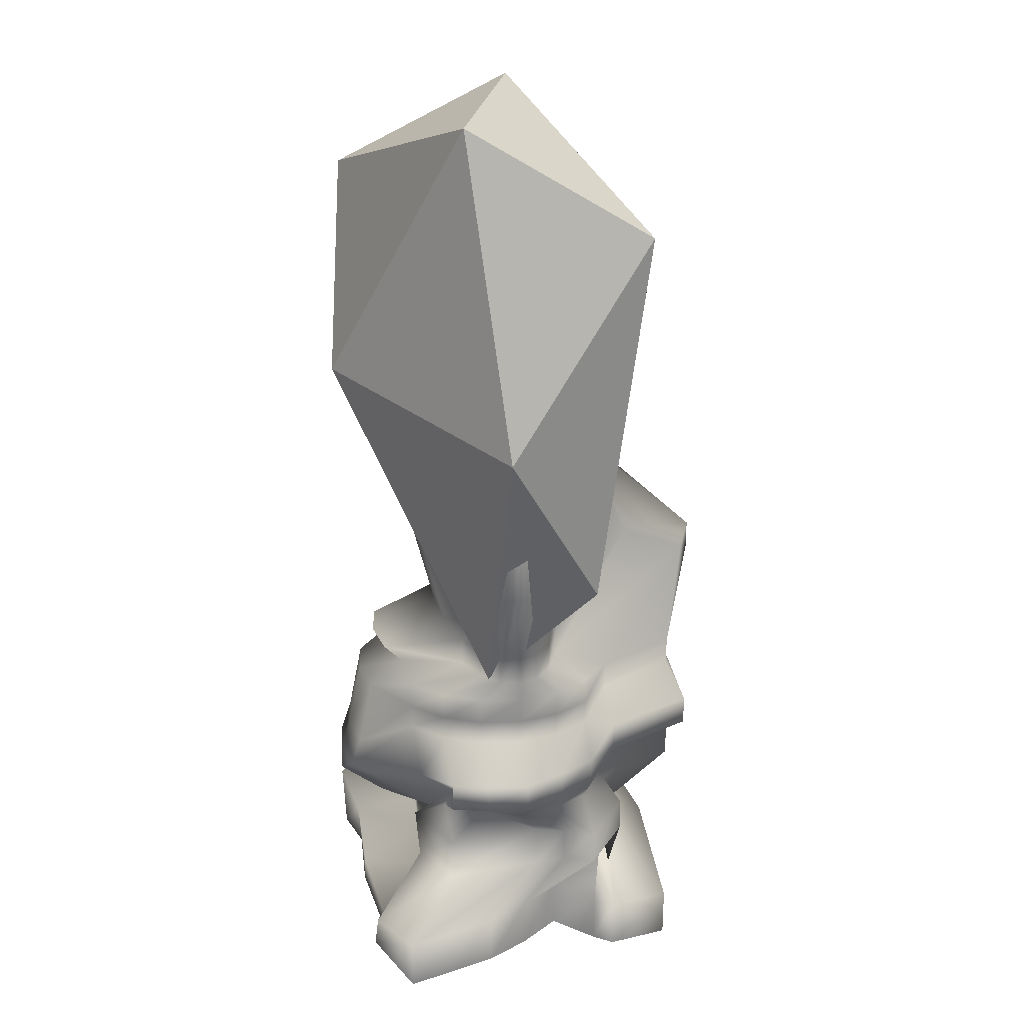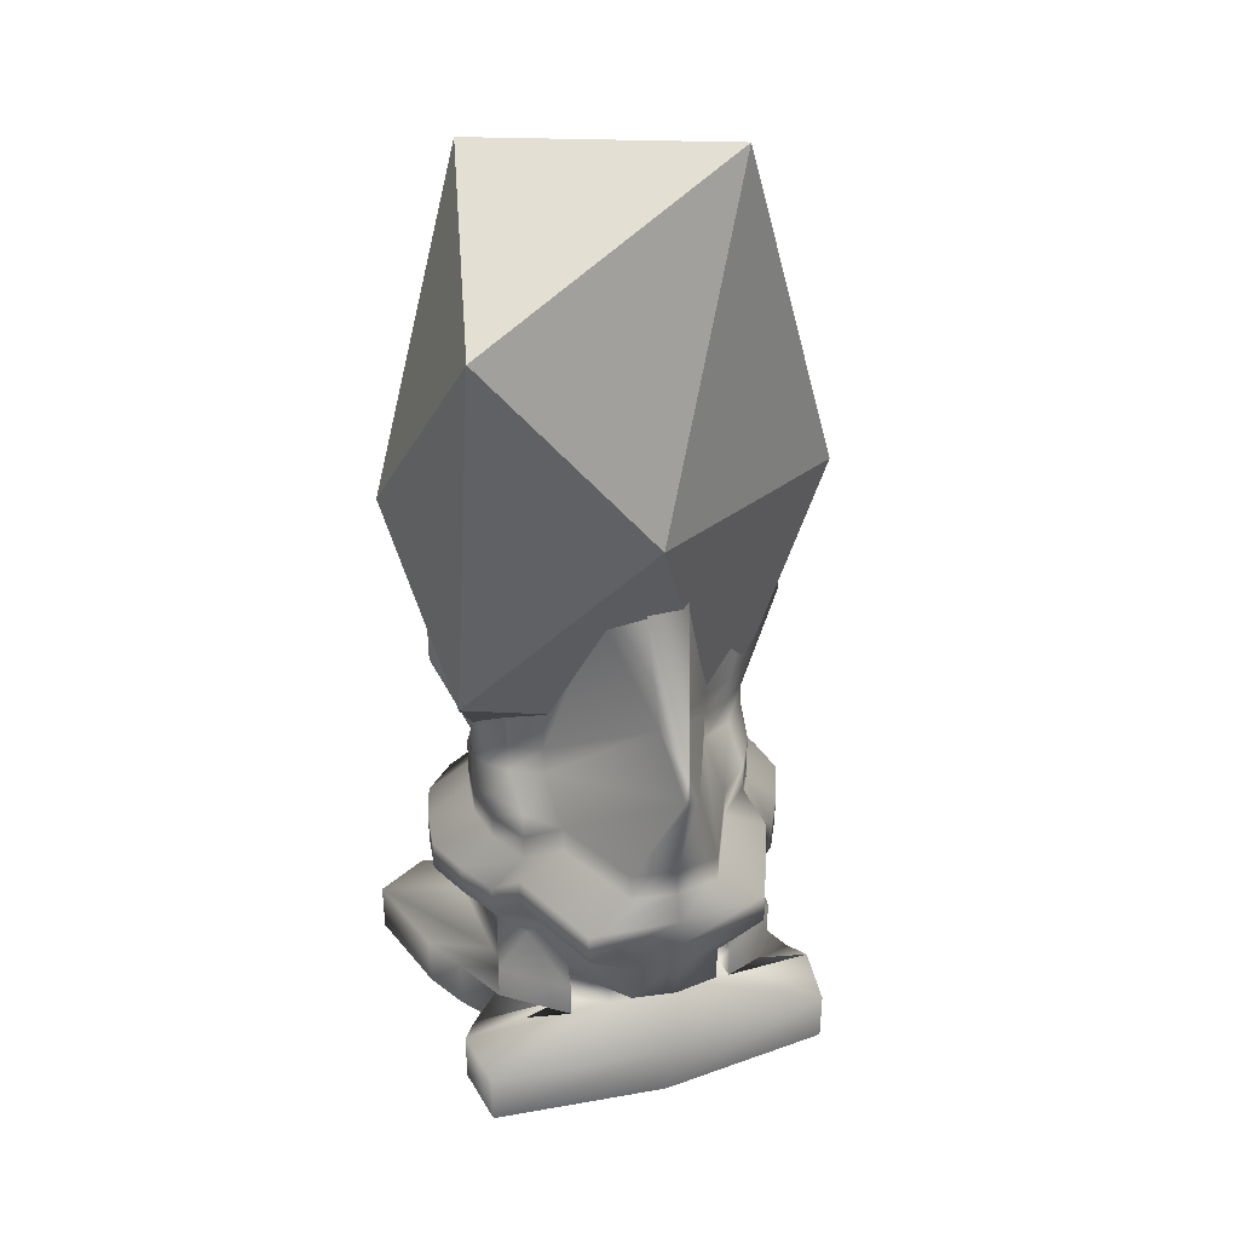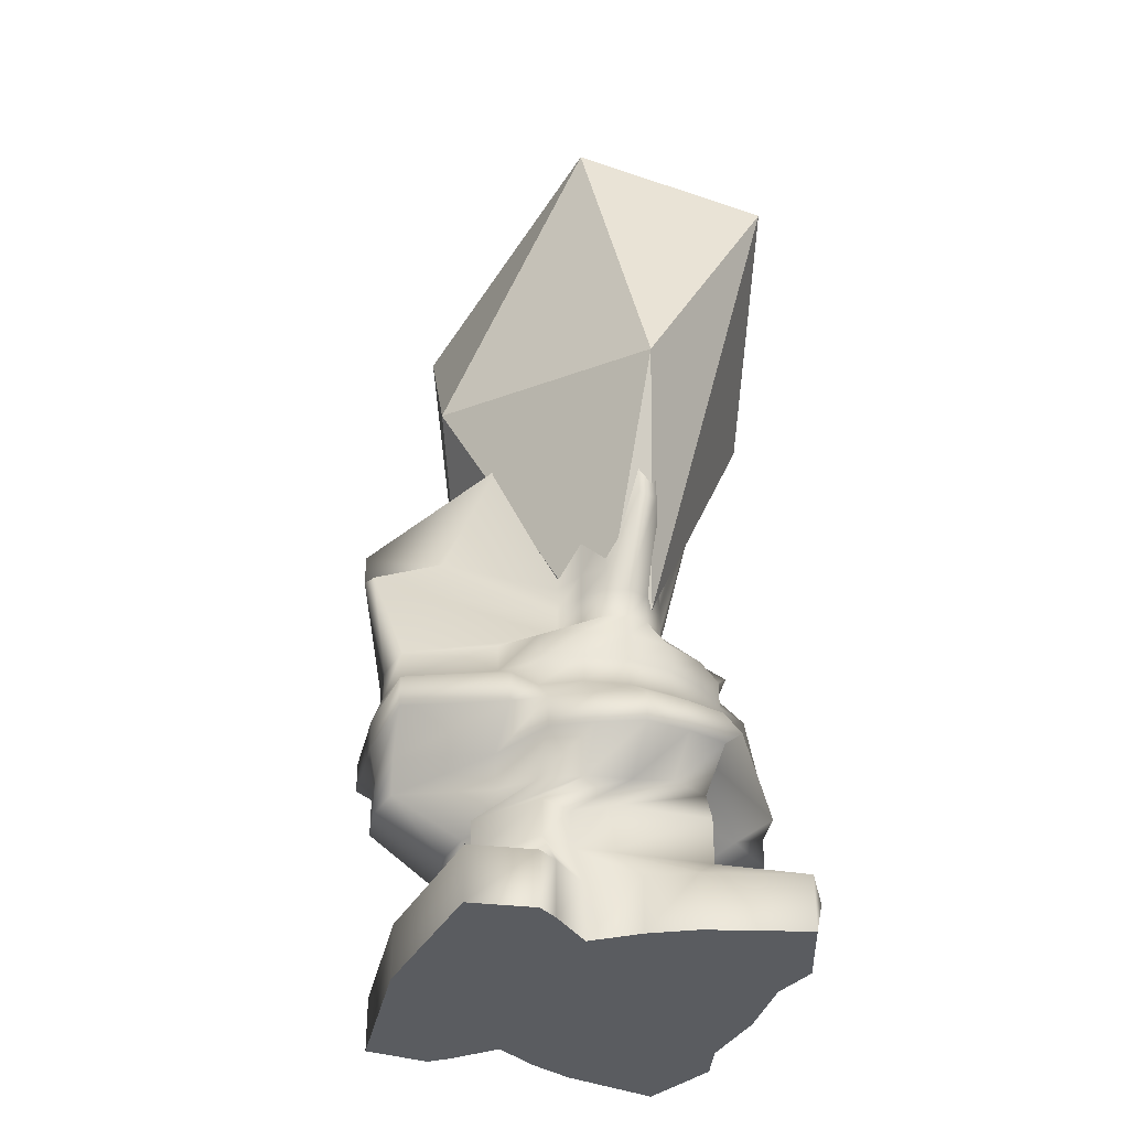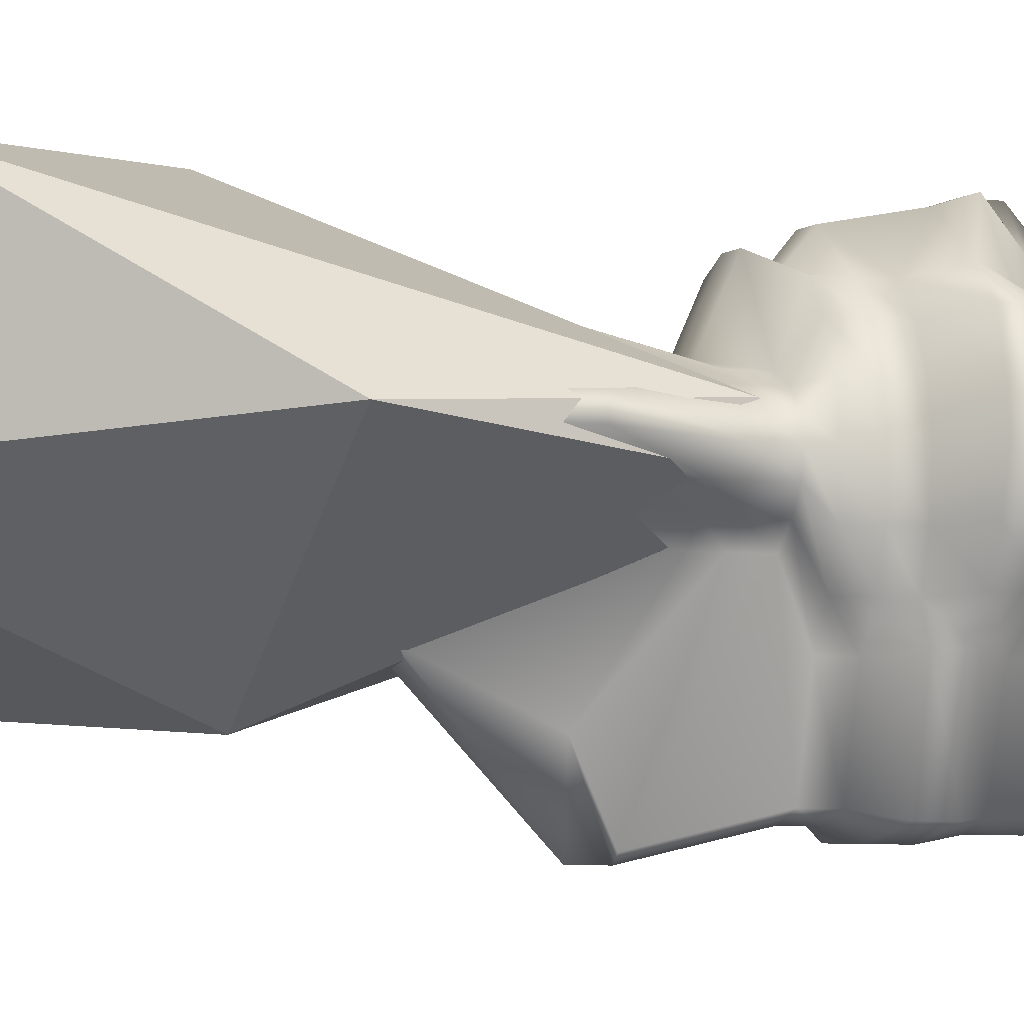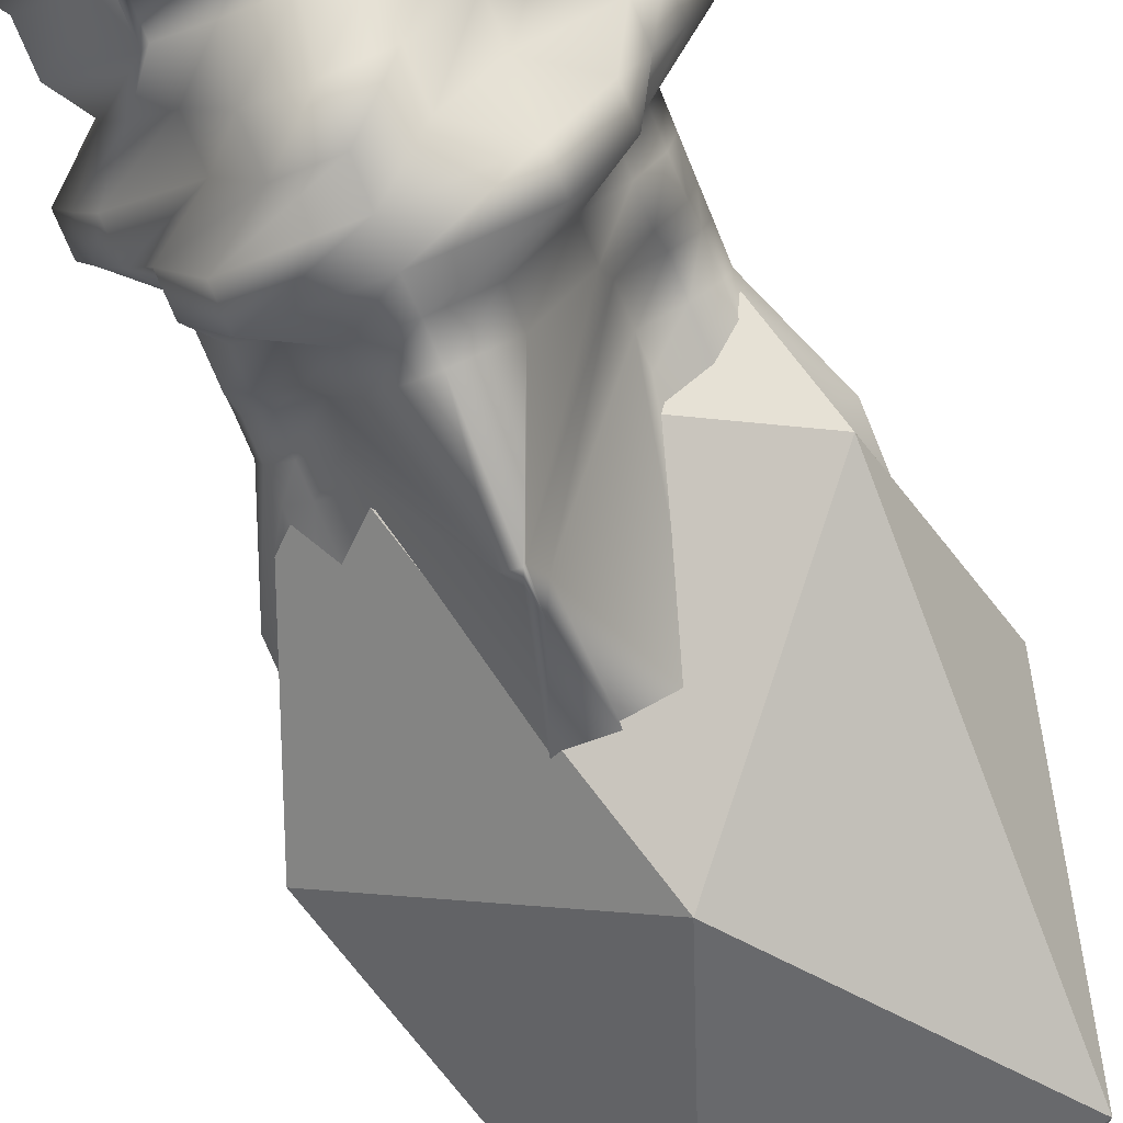
<metadata>
{"format":"obj","ext":"obj","renderer":"f3d","projection":"perspective","resolution":1024,"background":"white","views":[{"elev":25.5,"azim":78.0,"up":"+Y"},{"elev":36.4,"azim":161.2,"up":"+Y"},{"elev":-34.0,"azim":-107.7,"up":"+Y"},{"elev":-9.5,"azim":-102.1,"up":"+Z"},{"elev":-73.4,"azim":22.4,"up":"+Z"}]}
</metadata>
<code>
g default
v 9.366 -0.3365 -3.043
v 12.09 -0.3365 -5.789
v 13.13 -0.3365 -7.145
v 12.48 -0.3365 -11.64
v 0 -0.3365 -12.95
v -12.48 -0.3365 -11.64
v -13.13 -0.3365 -7.145
v -12.09 -0.3365 -5.789
v -9.366 -0.3365 -3.043
v -11.54 -0.3365 0
v -13.08 -0.3365 3.043
v -14.95 -0.3365 9.833
v -9.01 -0.3365 12.01
v -5.631 -0.3365 11.14
v -0 -0.3365 11.62
v 5.631 -0.3365 11.14
v 9.01 -0.3365 12.01
v 14.95 -0.3365 9.833
v 13.08 -0.3365 3.043
v 11.54 -0.3365 0
v 9.366 30.69 -1.452
v 7.967 30.69 -2.761
v 5.789 30.69 -3.8
v 3.043 42.16 -7.574
v 0 42.16 -7.804
v -3.043 42.16 -7.574
v -5.789 30.69 -3.8
v -7.967 30.69 -2.761
v -9.366 30.69 -1.452
v -12.43 35.47 -1e-06
v -11.94 35.47 1.452
v -7.967 30.69 2.761
v -5.789 30.69 3.8
v -3.043 41.59 7.769
v -0 41.59 7.999
v 3.043 41.59 7.769
v 5.789 30.69 3.8
v 7.967 30.69 2.761
v 11.94 35.47 1.452
v 12.43 35.47 -1e-06
v 0 -0.3365 0
v 0 30.69 1.4e-05
v 11.76 13.68 -3.043
v 12.99 13.68 0
v 12.51 13.68 3.043
v 11.7 13.68 5.789
v 9.522 13.68 5.074
v 3.043 11.24 9.773
v -0 11.24 13.15
v -3.043 11.24 9.773
v -9.522 13.68 5.074
v -11.7 13.68 5.789
v -12.51 13.68 3.043
v -12.99 13.68 0
v -11.76 13.68 -3.043
v -10.36 13.68 -5.789
v -5.789 13.68 -7.967
v -3.043 13.68 -14.19
v 0 13.68 -14.67
v 3.043 13.68 -14.19
v 5.789 13.68 -7.967
v 10.36 13.68 -5.789
v 10.23 8.494 -6.167
v 9.164 8.494 -3.926
v 9.356 9.154 -1.509
v 9.716 9.154 5.475
v 3.973 8.494 7.654
v 3.043 8.494 6.379
v -0 8.494 6.861
v -3.043 8.494 6.379
v -3.973 8.494 7.654
v -9.716 9.154 5.475
v -9.356 9.154 -1.509
v -9.164 8.494 -3.926
v -10.23 8.494 -6.167
v -5.943 8.494 -9.538
v -5.789 8.494 -7.967
v -3.043 8.494 -9.366
v 0 8.494 -9.848
v 3.043 8.494 -9.366
v 5.789 8.494 -7.967
v 5.943 8.494 -9.538
v 9.366 18.08 -3.043
v 9.848 18.08 0
v 9.366 18.08 3.043
v 7.967 18.08 5.789
v 5.789 18.08 7.967
v 3.043 15.58 11.91
v -0 15.58 12.39
v -3.043 15.58 11.91
v -5.789 18.08 7.967
v -7.967 18.08 5.789
v -9.366 18.08 3.043
v -9.848 18.08 0
v -9.366 18.08 -3.043
v -7.967 18.08 -5.789
v -8.965 18.08 -7.967
v -6.22 18.08 -14.65
v 0 18.08 -15.13
v 6.22 18.08 -14.65
v 8.965 18.08 -7.967
v 7.967 18.08 -5.789
v 9.366 21.94 -3.043
v 9.848 21.94 0
v 9.366 21.94 3.043
v 7.967 21.94 5.789
v 5.789 21.94 7.967
v 3.043 22.71 8.32
v -0 22.71 8.802
v -3.043 22.71 8.32
v -5.789 21.94 7.967
v -7.967 21.94 5.789
v -9.366 21.94 3.043
v -9.848 21.94 0
v -9.366 21.94 -3.043
v -7.967 21.94 -5.789
v -5.789 21.94 -7.967
v -3.043 21.94 -13.95
v 0 21.94 -14.43
v 3.043 21.94 -13.95
v 5.789 21.94 -7.967
v 7.967 21.94 -5.789
v 9.366 3.437 -3.043
v 11.54 3.437 0
v 13.08 3.437 3.043
v 14.95 3.437 9.833
v 11.14 3.437 12.01
v 7.762 1.433 11.06
v -0 1.433 11.54
v -7.762 1.433 11.06
v -11.14 3.437 12.01
v -14.95 3.437 9.833
v -13.08 3.437 3.043
v -11.54 3.437 0
v -9.366 3.437 -3.043
v -12.09 3.437 -5.789
v -13.13 3.437 -7.145
v -12.48 3.437 -11.64
v 0 3.437 -12.95
v 12.48 3.437 -11.64
v 13.13 3.437 -7.145
v 12.09 3.437 -5.789
v 10.23 5.912 -6.167
v 9.164 5.912 -3.926
v 9.356 5.912 -1.509
v 9.716 5.912 5.475
v 6.104 5.912 7.654
v 5.174 3.907 6.302
v -0 3.907 6.784
v -5.174 3.907 6.302
v -6.104 5.912 7.654
v -9.716 5.912 5.475
v -9.356 5.912 -1.509
v -9.164 5.912 -3.926
v -10.23 5.912 -6.167
v -5.943 5.912 -9.538
v -5.789 5.912 -7.967
v -3.043 5.912 -9.366
v 0 5.912 -9.848
v 3.043 5.912 -9.366
v 5.789 5.912 -7.967
v 5.943 5.912 -9.538
v 9.366 11.03 -3.043
v 9.848 11.03 0
v 9.366 11.69 3.043
v 7.967 11.69 5.789
v 5.789 11.03 5.074
v 3.043 8.593 6.473
v -0 8.593 9.833
v -3.043 8.593 6.473
v -5.789 11.03 5.074
v -7.967 11.69 5.789
v -9.366 11.69 3.043
v -9.848 11.03 0
v -9.366 11.03 -3.043
v -7.967 11.03 -5.789
v -5.789 11.03 -7.967
v -3.043 11.03 -14.19
v 0 11.03 -14.67
v 3.043 11.03 -14.19
v 5.789 11.03 -7.967
v 7.967 11.03 -5.789
v 11.76 15.89 -3.043
v 12.99 15.89 0
v 12.51 15.89 3.043
v 11.7 15.89 5.789
v 9.522 15.89 7.967
v 3.043 13.39 12.67
v -0 13.39 13.15
v -3.043 13.39 12.67
v -9.522 15.89 7.967
v -11.7 15.89 5.789
v -12.51 15.89 3.043
v -12.99 15.89 0
v -11.76 15.89 -3.043
v -10.36 15.89 -5.789
v -8.965 15.89 -7.967
v -6.22 15.89 -14.65
v 0 15.89 -15.13
v 6.22 15.89 -14.65
v 8.965 15.89 -7.967
v 10.36 15.89 -5.789
v 9.366 19.95 -3.043
v 9.848 19.95 0
v 9.366 19.95 3.043
v 7.967 19.95 5.789
v 5.789 19.95 7.967
v 3.043 20.72 10.86
v -0 20.72 11.35
v -3.043 20.72 10.86
v -5.789 19.95 7.967
v -7.967 19.95 5.789
v -9.366 19.95 3.043
v -9.848 19.95 0
v -9.366 19.95 -3.043
v -7.967 19.95 -5.789
v -5.789 19.95 -7.967
v -3.043 19.95 -13.95
v 0 19.95 -14.43
v 3.043 19.95 -13.95
v 5.789 19.95 -7.967
v 7.967 19.95 -5.789
v 9.366 23.47 -1.452
v 9.848 23.47 -1e-06
v 9.366 23.47 1.452
v 7.967 23.47 2.761
v 5.789 23.47 3.8
v 3.043 24.07 9.648
v -0 24.07 10.13
v -3.043 24.07 9.648
v -5.789 23.47 3.8
v -7.967 23.47 2.761
v -9.366 23.47 1.452
v -9.848 23.47 -1e-06
v -9.366 23.47 -1.452
v -7.967 23.47 -2.761
v -5.789 23.47 -3.8
v -0.9005 29.03 -15.73
v 0 29.03 -16.21
v 0.07943 29.03 -15.73
v 5.789 23.47 -3.8
v 7.967 23.47 -2.761
v 9.366 25.57 -1.452
v 9.848 25.57 -1e-06
v 9.366 25.57 1.452
v 7.967 25.57 2.761
v 5.789 25.57 3.8
v 3.043 26.17 4.749
v -0 26.17 4.979
v -3.043 26.17 4.749
v -5.789 25.57 3.8
v -7.967 25.57 2.761
v -9.366 25.57 1.452
v -9.848 25.57 -1e-06
v -9.366 25.57 -1.452
v -7.967 25.57 -2.761
v -5.789 25.57 -3.8
v -0.9005 31.13 -10.83
v 0 31.13 -16.21
v 0.07943 31.13 -10.83
v 5.789 25.57 -3.8
v 7.967 25.57 -2.761
v 9.366 27.31 -1.452
v 12.43 32.08 0
v 11.94 32.08 1.452
v 7.967 27.31 2.761
v 5.789 27.31 3.8
v 3.043 38.21 7.769
v -0 38.21 7.999
v -3.043 38.21 7.769
v -5.789 27.31 3.8
v -7.967 27.31 2.761
v -11.94 32.08 1.452
v -12.43 32.08 0
v -9.366 27.31 -1.452
v -7.967 27.31 -2.761
v -5.789 27.31 -3.8
v -3.043 38.78 -7.574
v 0 38.78 -7.804
v 3.043 38.78 -7.574
v 5.789 27.31 -3.8
v 7.967 27.31 -2.761
g pCylinder1
f 1 2 142 123
f 2 3 141 142
f 3 4 140 141
f 4 5 139 140
f 5 6 138 139
f 6 7 137 138
f 7 8 136 137
f 8 9 135 136
f 9 10 134 135
f 10 11 133 134
f 11 12 132 133
f 12 13 131 132
f 13 14 130 131
f 14 15 129 130
f 15 16 128 129
f 16 17 127 128
f 17 18 126 127
f 18 19 125 126
f 19 20 124 125
f 20 1 123 124
f 2 1 41
f 3 2 41
f 4 3 41
f 5 4 41
f 6 5 41
f 7 6 41
f 8 7 41
f 9 8 41
f 10 9 41
f 11 10 41
f 12 11 41
f 13 12 41
f 14 13 41
f 15 14 41
f 16 15 41
f 17 16 41
f 18 17 41
f 19 18 41
f 20 19 41
f 1 20 41
f 21 22 42
f 22 23 42
f 23 24 42
f 24 25 42
f 25 26 42
f 26 27 42
f 27 28 42
f 28 29 42
f 29 30 42
f 30 31 42
f 31 32 42
f 32 33 42
f 33 34 42
f 34 35 42
f 35 36 42
f 36 37 42
f 37 38 42
f 38 39 42
f 39 40 42
f 40 21 42
f 44 43 183 184
f 45 44 184 185
f 46 45 185 186
f 47 46 186 187
f 48 47 187 188
f 49 48 188 189
f 50 49 189 190
f 51 50 190 191
f 52 51 191 192
f 53 52 192 193
f 54 53 193 194
f 55 54 194 195
f 56 55 195 196
f 57 56 196 197
f 58 57 197 198
f 59 58 198 199
f 60 59 199 200
f 61 60 200 201
f 62 61 201 202
f 43 62 202 183
f 64 63 163 164
f 65 64 164 165
f 66 65 165 166
f 67 66 166 167
f 68 67 167 168
f 69 68 168 169
f 70 69 169 170
f 71 70 170 171
f 72 71 171 172
f 73 72 172 173
f 74 73 173 174
f 75 74 174 175
f 76 75 175 176
f 77 76 176 177
f 78 77 177 178
f 79 78 178 179
f 80 79 179 180
f 81 80 180 181
f 82 81 181 182
f 63 82 182 163
f 84 83 203 204
f 85 84 204 205
f 86 85 205 206
f 87 86 206 207
f 88 87 207 208
f 89 88 208 209
f 90 89 209 210
f 91 90 210 211
f 92 91 211 212
f 93 92 212 213
f 94 93 213 214
f 95 94 214 215
f 96 95 215 216
f 97 96 216 217
f 98 97 217 218
f 99 98 218 219
f 100 99 219 220
f 101 100 220 221
f 102 101 221 222
f 83 102 222 203
f 104 103 223 224
f 105 104 224 225
f 106 105 225 226
f 107 106 226 227
f 108 107 227 228
f 109 108 228 229
f 110 109 229 230
f 111 110 230 231
f 112 111 231 232
f 113 112 232 233
f 114 113 233 234
f 115 114 234 235
f 116 115 235 236
f 117 116 236 237
f 118 117 237 238
f 119 118 238 239
f 120 119 239 240
f 121 120 240 241
f 122 121 241 242
f 103 122 242 223
f 124 123 143 144
f 125 124 144 145
f 126 125 145 146
f 127 126 146 147
f 128 127 147 148
f 129 128 148 149
f 130 129 149 150
f 131 130 150 151
f 132 131 151 152
f 133 132 152 153
f 134 133 153 154
f 135 134 154 155
f 136 135 155 156
f 137 136 156 157
f 138 137 157 158
f 139 138 158 159
f 140 139 159 160
f 141 140 160 161
f 142 141 161 162
f 123 142 162 143
f 144 143 63 64
f 145 144 64 65
f 146 145 65 66
f 147 146 66 67
f 148 147 67 68
f 149 148 68 69
f 150 149 69 70
f 151 150 70 71
f 152 151 71 72
f 153 152 72 73
f 154 153 73 74
f 155 154 74 75
f 156 155 75 76
f 157 156 76 77
f 158 157 77 78
f 159 158 78 79
f 160 159 79 80
f 161 160 80 81
f 162 161 81 82
f 143 162 82 63
f 164 163 43 44
f 165 164 44 45
f 166 165 45 46
f 167 166 46 47
f 168 167 47 48
f 169 168 48 49
f 170 169 49 50
f 171 170 50 51
f 172 171 51 52
f 173 172 52 53
f 174 173 53 54
f 175 174 54 55
f 176 175 55 56
f 177 176 56 57
f 178 177 57 58
f 179 178 58 59
f 180 179 59 60
f 181 180 60 61
f 182 181 61 62
f 163 182 62 43
f 184 183 83 84
f 185 184 84 85
f 186 185 85 86
f 187 186 86 87
f 188 187 87 88
f 189 188 88 89
f 190 189 89 90
f 191 190 90 91
f 192 191 91 92
f 193 192 92 93
f 194 193 93 94
f 195 194 94 95
f 196 195 95 96
f 197 196 96 97
f 198 197 97 98
f 199 198 98 99
f 200 199 99 100
f 201 200 100 101
f 202 201 101 102
f 183 202 102 83
f 204 203 103 104
f 205 204 104 105
f 206 205 105 106
f 207 206 106 107
f 208 207 107 108
f 209 208 108 109
f 210 209 109 110
f 211 210 110 111
f 212 211 111 112
f 213 212 112 113
f 214 213 113 114
f 215 214 114 115
f 216 215 115 116
f 217 216 116 117
f 218 217 117 118
f 219 218 118 119
f 220 219 119 120
f 221 220 120 121
f 222 221 121 122
f 203 222 122 103
f 224 223 243 244
f 225 224 244 245
f 226 225 245 246
f 227 226 246 247
f 228 227 247 248
f 229 228 248 249
f 230 229 249 250
f 231 230 250 251
f 232 231 251 252
f 233 232 252 253
f 234 233 253 254
f 235 234 254 255
f 236 235 255 256
f 237 236 256 257
f 238 237 257 258
f 239 238 258 259
f 240 239 259 260
f 241 240 260 261
f 242 241 261 262
f 223 242 262 243
f 244 243 263 264
f 245 244 264 265
f 246 245 265 266
f 247 246 266 267
f 248 247 267 268
f 249 248 268 269
f 250 249 269 270
f 251 250 270 271
f 252 251 271 272
f 253 252 272 273
f 254 253 273 274
f 255 254 274 275
f 256 255 275 276
f 257 256 276 277
f 258 257 277 278
f 259 258 278 279
f 260 259 279 280
f 261 260 280 281
f 262 261 281 282
f 243 262 282 263
f 264 263 21 40
f 265 264 40 39
f 266 265 39 38
f 267 266 38 37
f 268 267 37 36
f 269 268 36 35
f 270 269 35 34
f 271 270 34 33
f 272 271 33 32
f 273 272 32 31
f 274 273 31 30
f 275 274 30 29
f 276 275 29 28
f 277 276 28 27
f 278 277 27 26
f 279 278 26 25
f 280 279 25 24
f 281 280 24 23
f 282 281 23 22
f 263 282 22 21
g default
v 0 45.18 -11.12
v 11.38 59.39 -9.329
v -8.157 67.1 -2.664
v -15.7 42.07 -0.06428
v -7.868 22.54 -1.326
v 11.95 31.79 -5.54
v 14.82 44.27 1.649
v 8.157 67.1 3.685
v -13.57 59.51 9.883
v -8.799 25.02 2.074
v 8.625 23.44 2.283
v 0 47.03 12.58
g pPlatonic1
f 283 285 284
f 283 286 285
f 283 287 286
f 283 288 287
f 283 284 288
f 284 285 290
f 285 286 291
f 286 287 292
f 287 288 293
f 288 284 289
f 284 290 289
f 285 291 290
f 286 292 291
f 287 293 292
f 288 289 293
f 289 290 294
f 290 291 294
f 291 292 294
f 292 293 294
f 293 289 294

</code>
